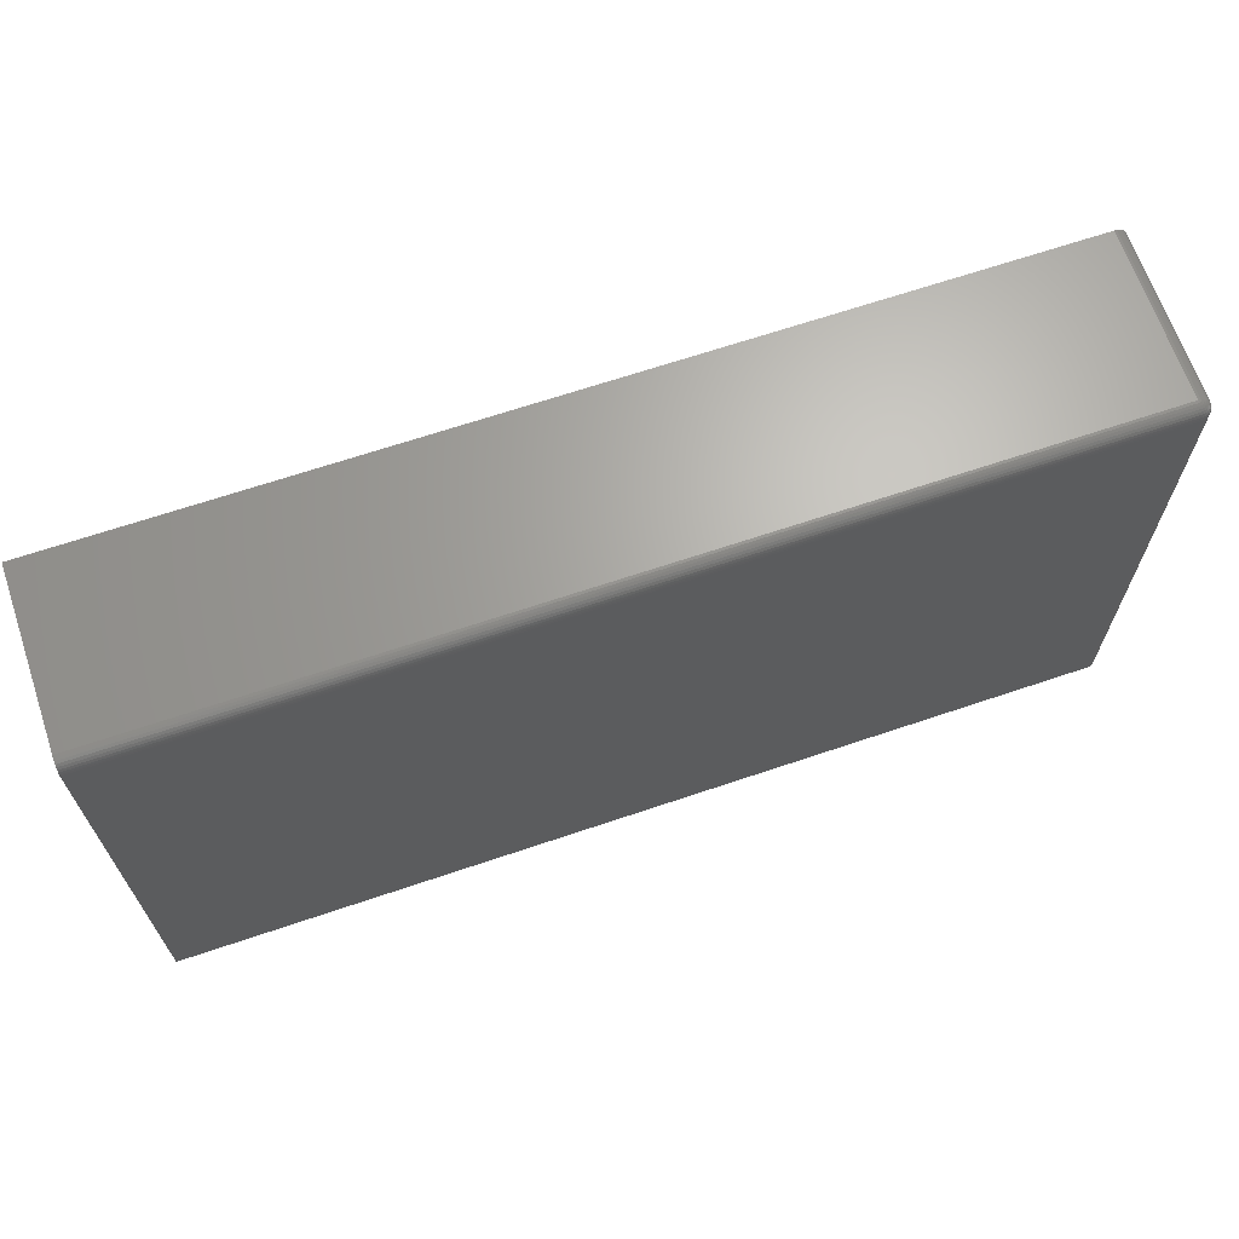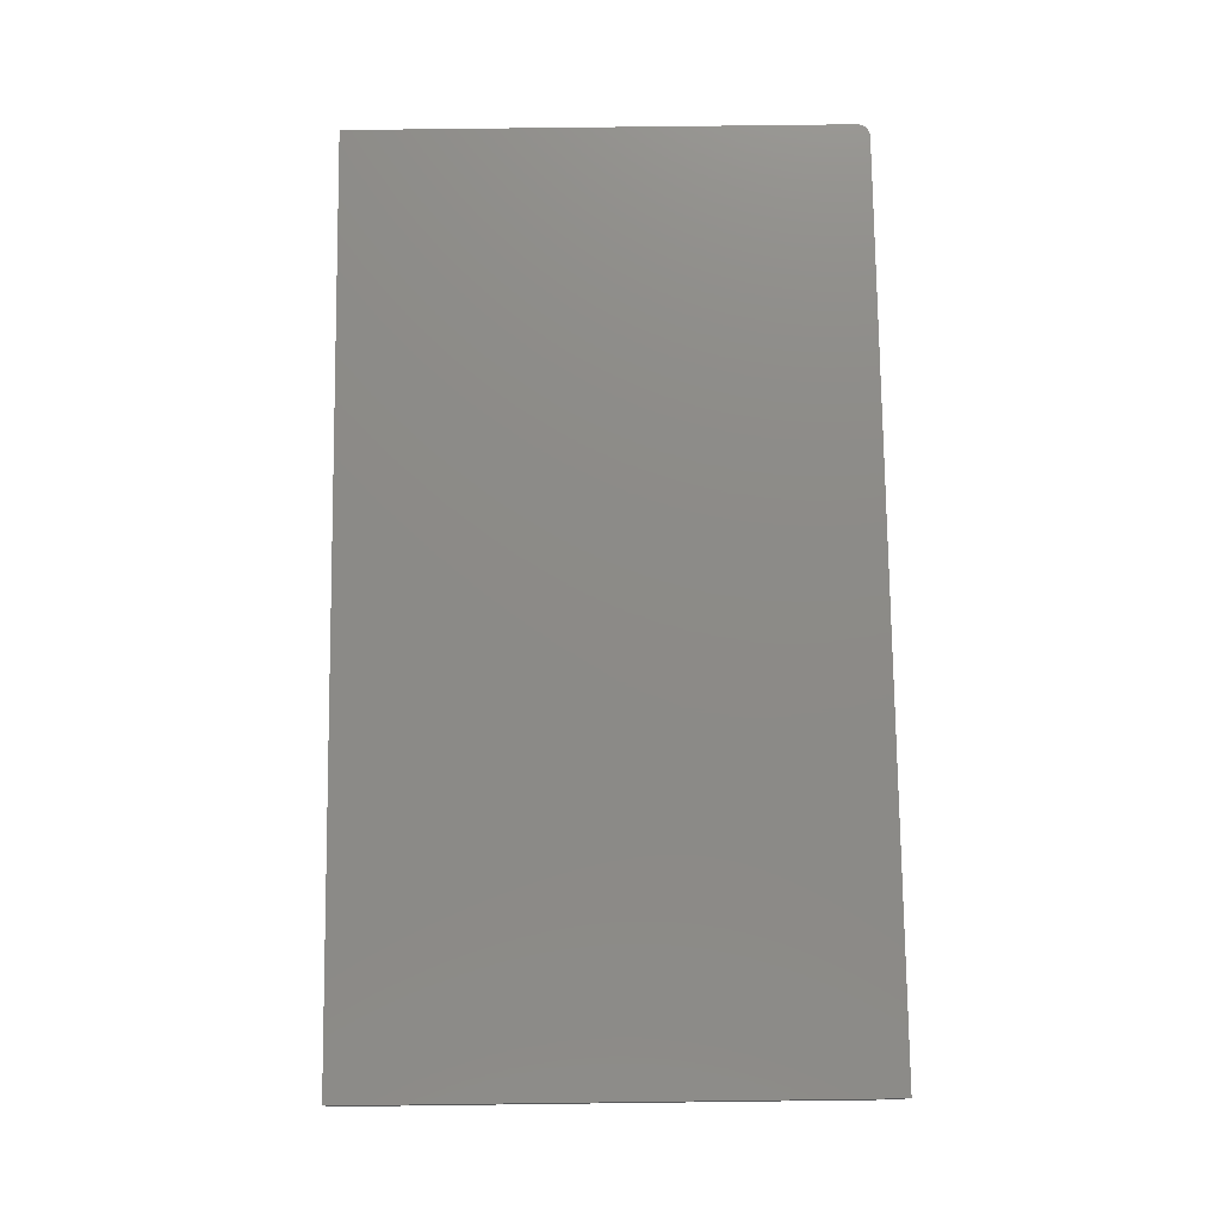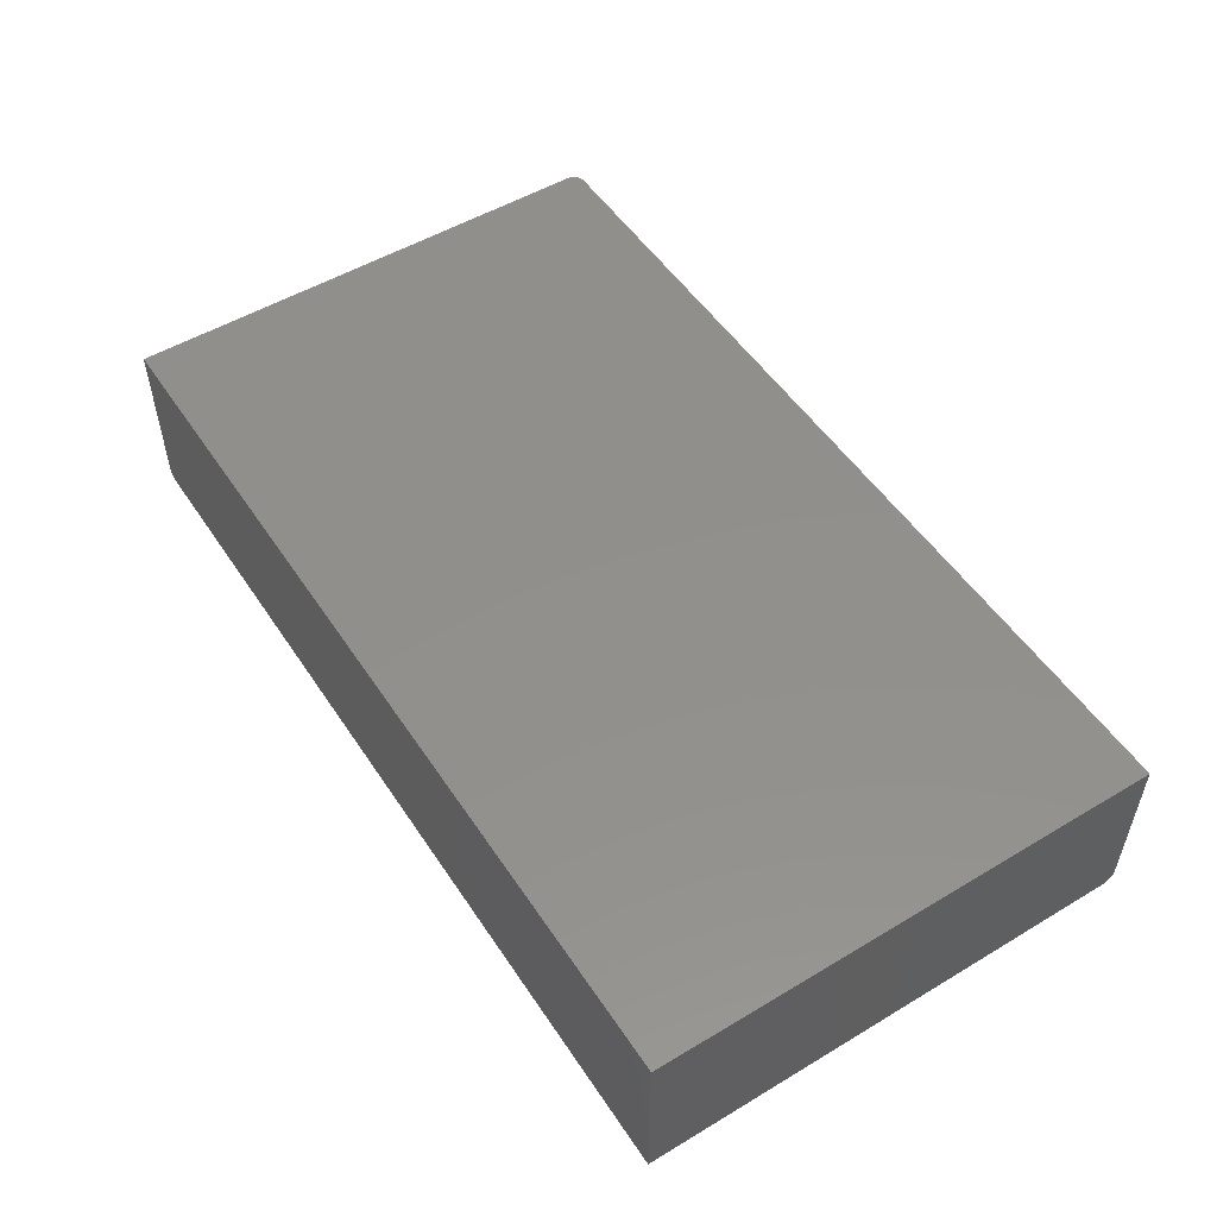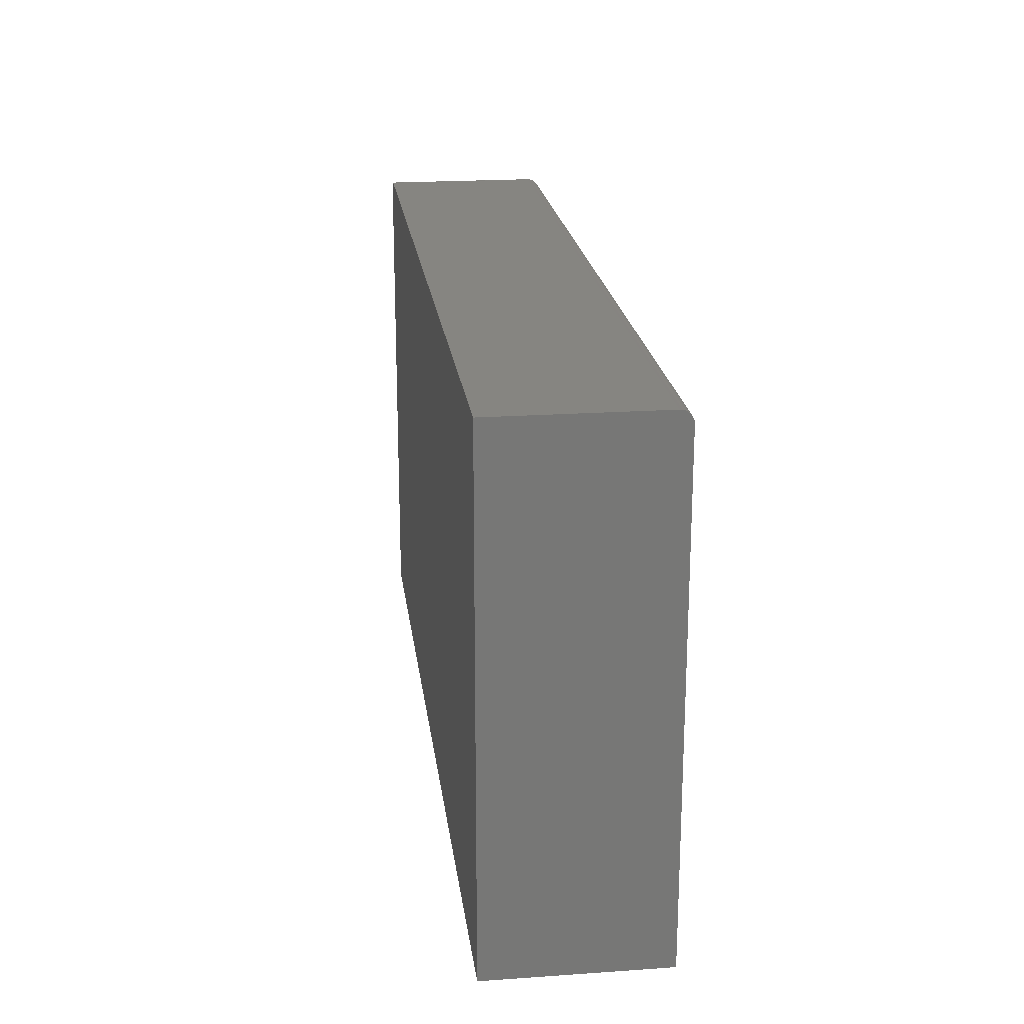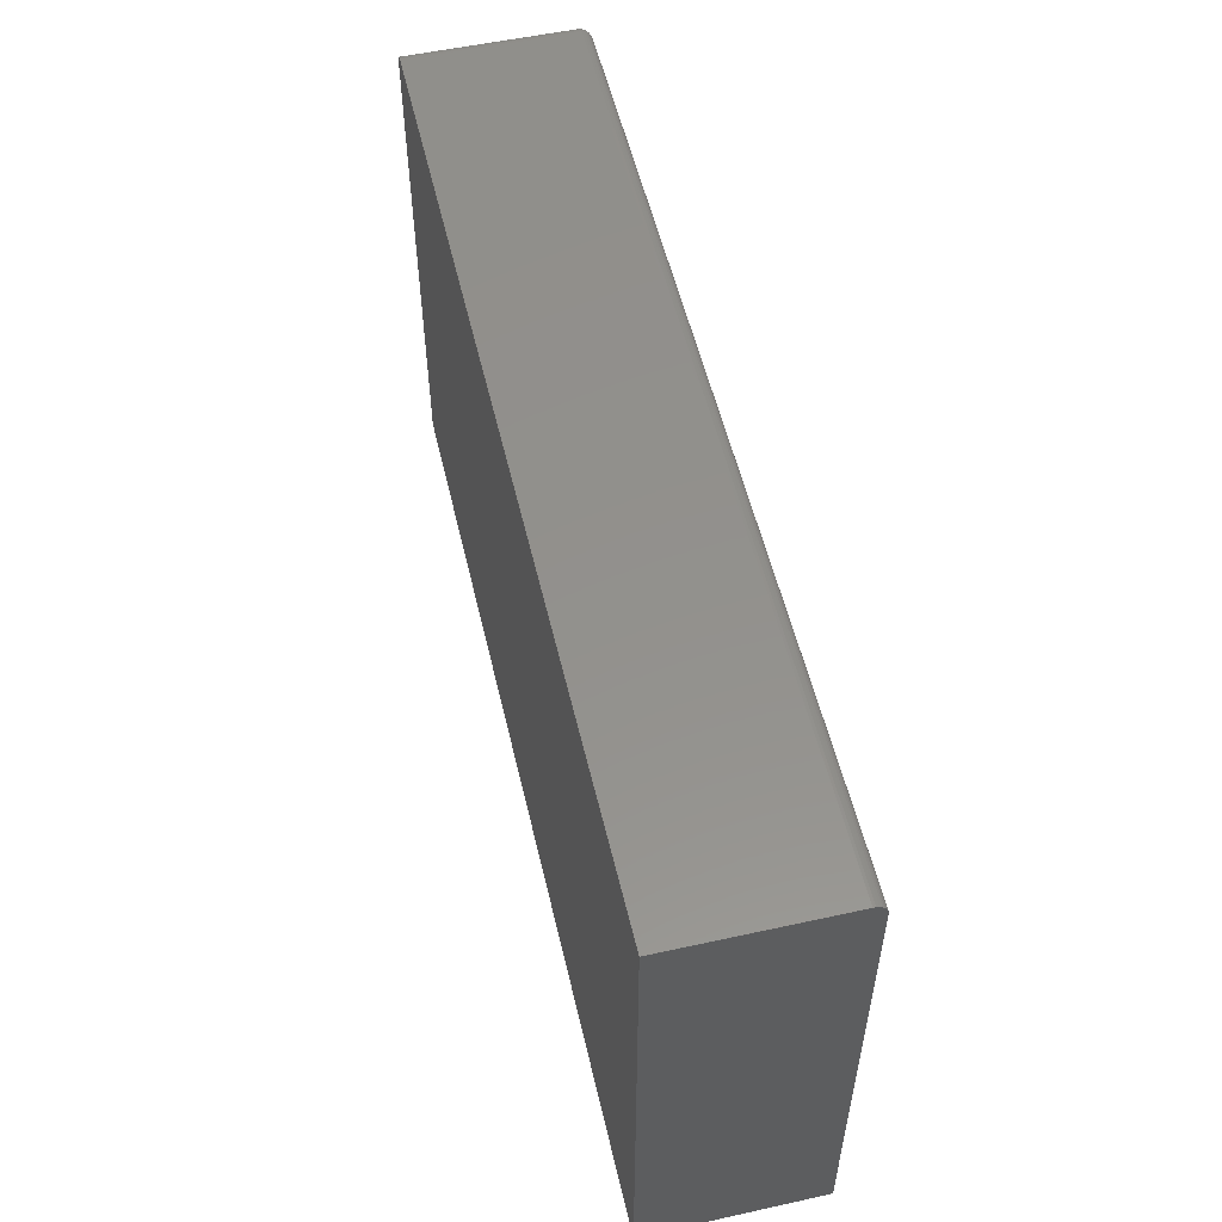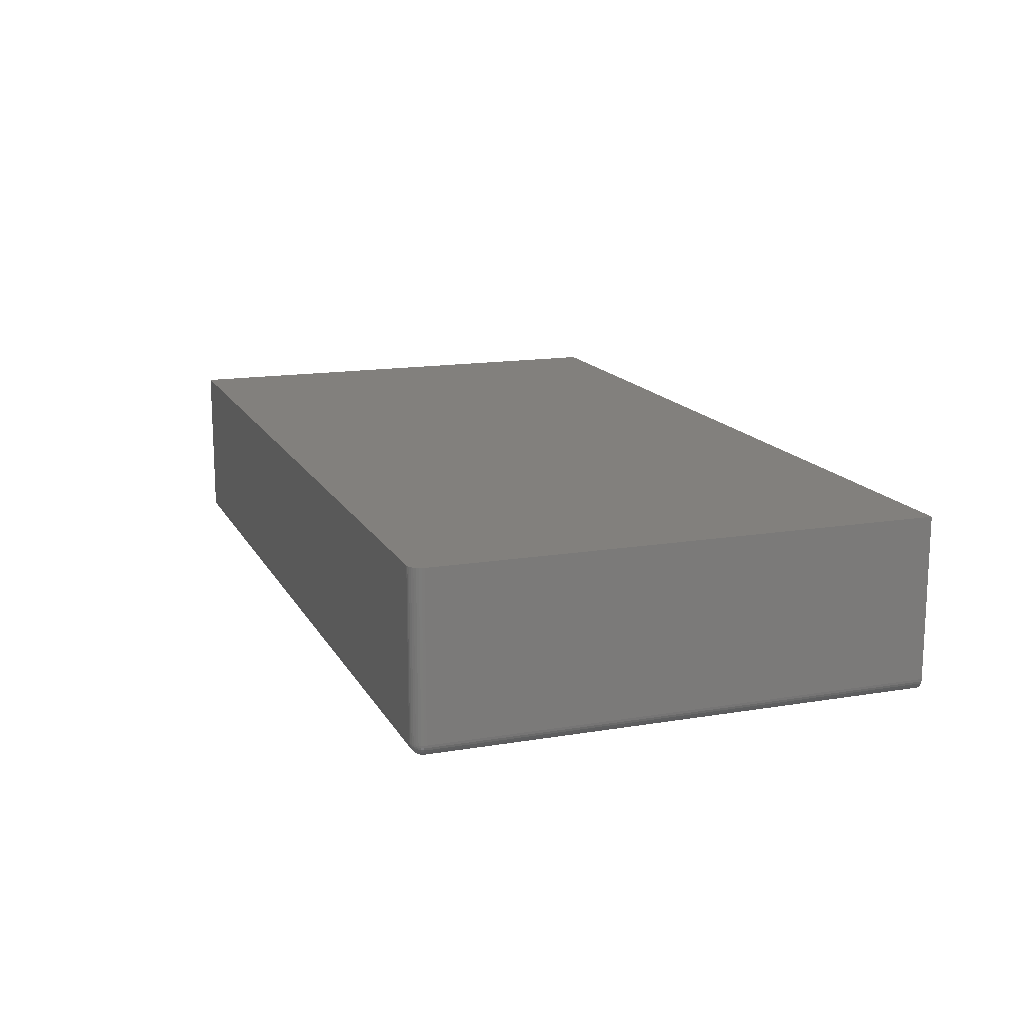
<metadata>
{"format":"stl","ext":"stl","renderer":"f3d","projection":"perspective","resolution":1024,"background":"white","views":[{"elev":66.4,"azim":161.2,"up":"+Y"},{"elev":76.8,"azim":89.3,"up":"+Z"},{"elev":52.2,"azim":57.2,"up":"+Z"},{"elev":20.9,"azim":82.9,"up":"+Y"},{"elev":54.4,"azim":76.9,"up":"+Y"},{"elev":14.9,"azim":-109.7,"up":"+Z"}]}
</metadata>
<code>
# stl→obj: 99 verts, 194 faces
v -0.7344 0.4532 0
v -0.7344 -0.1719 0
v -0.7374 0.4532 0.0003002
v -0.7374 -0.1719 0.0003002
v -0.7404 0.4532 0.001189
v -0.7404 -0.1719 0.001189
v -0.7431 0.4532 0.002633
v -0.7431 -0.1719 0.002633
v -0.7454 0.4532 0.004576
v -0.7454 -0.1719 0.004576
v -0.7474 0.4532 0.006944
v -0.7474 -0.1719 0.006944
v -0.7488 0.4532 0.009646
v -0.7488 -0.1719 0.009646
v -0.7497 0.4532 0.01258
v -0.7497 -0.1719 0.01258
v -0.75 0.4532 0.01562
v -0.75 -0.1719 0.01562
v 0.3984 -0.1719 0
v 0.3984 0.4532 0
v -0.75 0.4532 0.2188
v -0.75 -0.1719 0.2188
v 0.3984 0.4688 0.2188
v 0.3984 0.4688 0.01562
v -0.7344 0.4688 0.2188
v -0.7344 0.4688 0.01562
v -0.7374 0.4685 0.2188
v -0.7404 0.4676 0.2188
v -0.7431 0.4662 0.2188
v -0.7454 0.4643 0.2188
v -0.7474 0.4619 0.2188
v -0.7488 0.4592 0.2188
v -0.7497 0.4563 0.2188
v 0.3984 -0.1719 0.2188
v 0.3984 0.4643 0.004576
v 0.3984 0.4662 0.006944
v 0.3984 0.4676 0.009646
v 0.3984 0.4685 0.01258
v 0.3984 0.4563 0.0003002
v 0.3984 0.4592 0.001189
v 0.3984 0.4619 0.002633
v -0.7344 0.4563 0.0003002
v -0.7344 0.4592 0.001189
v -0.7344 0.4619 0.002633
v -0.7344 0.4643 0.004576
v -0.7344 0.4662 0.006944
v -0.7344 0.4676 0.009646
v -0.7344 0.4685 0.01258
v -0.7497 0.4563 0.01562
v -0.7488 0.4592 0.01562
v -0.7474 0.4619 0.01562
v -0.7454 0.4643 0.01562
v -0.7431 0.4662 0.01562
v -0.7404 0.4676 0.01562
v -0.7374 0.4685 0.01562
v -0.7361 0.4685 0.01309
v -0.7355 0.4676 0.00976
v -0.7369 0.4685 0.01393
v -0.7377 0.4676 0.01065
v -0.7393 0.4676 0.0123
v -0.7494 0.4563 0.01264
v -0.7485 0.4592 0.01281
v -0.7471 0.4619 0.01309
v -0.7452 0.4643 0.01347
v -0.7429 0.4662 0.01393
v -0.7402 0.4676 0.01446
v -0.7374 0.4563 0.0005947
v -0.7372 0.4592 0.001467
v -0.7369 0.4619 0.002883
v -0.7365 0.4643 0.004789
v -0.7361 0.4662 0.007111
v -0.7402 0.4563 0.001467
v -0.7399 0.4592 0.002288
v -0.7393 0.4619 0.003622
v -0.7386 0.4643 0.005417
v -0.7377 0.4662 0.007605
v -0.7367 0.4676 0.0101
v -0.7429 0.4563 0.002883
v -0.7424 0.4592 0.003622
v -0.7416 0.4619 0.004823
v -0.7405 0.4643 0.006438
v -0.7392 0.4662 0.008407
v -0.7452 0.4563 0.004789
v -0.7446 0.4592 0.005417
v -0.7436 0.4619 0.006438
v -0.7422 0.4643 0.007812
v -0.7405 0.4662 0.009487
v -0.7386 0.4676 0.0114
v -0.7471 0.4563 0.007111
v -0.7464 0.4592 0.007605
v -0.7452 0.4619 0.008407
v -0.7436 0.4643 0.009487
v -0.7416 0.4662 0.0108
v -0.7485 0.4563 0.00976
v -0.7477 0.4592 0.0101
v -0.7464 0.4619 0.01065
v -0.7446 0.4643 0.0114
v -0.7424 0.4662 0.0123
v -0.7399 0.4676 0.01334
f 1 2 3
f 3 2 4
f 3 4 5
f 5 4 6
f 5 6 7
f 7 6 8
f 7 8 9
f 9 8 10
f 9 10 11
f 11 10 12
f 11 12 13
f 13 12 14
f 13 14 15
f 15 14 16
f 15 16 17
f 17 16 18
f 2 1 19
f 19 1 20
f 21 17 22
f 22 17 18
f 23 24 25
f 25 24 26
f 25 27 28
f 23 25 28
f 23 28 29
f 23 29 30
f 23 30 31
f 23 31 32
f 23 32 33
f 23 33 21
f 23 21 22
f 23 22 34
f 20 34 19
f 35 36 37
f 35 37 38
f 35 38 24
f 23 34 20
f 23 20 39
f 23 39 40
f 23 40 41
f 23 41 35
f 23 35 24
f 20 1 39
f 39 1 42
f 39 42 40
f 40 42 43
f 40 43 41
f 41 43 44
f 41 44 35
f 35 44 45
f 35 45 36
f 36 45 46
f 36 46 37
f 37 46 47
f 37 47 38
f 38 47 48
f 38 48 24
f 24 48 26
f 17 21 49
f 49 21 33
f 49 33 50
f 50 33 32
f 50 32 51
f 51 32 31
f 51 31 52
f 52 31 30
f 52 30 53
f 53 30 29
f 53 29 54
f 54 29 28
f 54 28 55
f 55 28 27
f 55 27 26
f 26 27 25
f 56 48 57
f 58 56 59
f 55 58 60
f 26 48 56
f 26 56 58
f 26 58 55
f 15 17 61
f 61 17 49
f 61 49 62
f 62 49 50
f 62 50 63
f 63 50 51
f 63 51 64
f 64 51 52
f 64 52 65
f 65 52 53
f 65 53 66
f 66 53 54
f 66 54 55
f 1 3 42
f 42 3 67
f 42 67 43
f 43 67 68
f 43 68 44
f 44 68 69
f 44 69 45
f 45 69 70
f 45 70 46
f 46 70 71
f 46 71 47
f 47 71 57
f 47 57 48
f 3 5 67
f 67 5 72
f 67 72 68
f 68 72 73
f 68 73 69
f 69 73 74
f 69 74 70
f 70 74 75
f 70 75 71
f 71 75 76
f 71 76 57
f 57 76 77
f 57 77 56
f 5 7 72
f 72 7 78
f 72 78 73
f 73 78 79
f 73 79 74
f 74 79 80
f 74 80 75
f 75 80 81
f 75 81 76
f 76 81 82
f 76 82 77
f 77 82 59
f 77 59 56
f 7 9 78
f 78 9 83
f 78 83 79
f 79 83 84
f 79 84 80
f 80 84 85
f 80 85 81
f 81 85 86
f 81 86 82
f 82 86 87
f 82 87 59
f 59 87 88
f 59 88 58
f 9 11 83
f 83 11 89
f 83 89 84
f 84 89 90
f 84 90 85
f 85 90 91
f 85 91 86
f 86 91 92
f 86 92 87
f 87 92 93
f 87 93 88
f 88 93 60
f 88 60 58
f 11 13 89
f 89 13 94
f 89 94 90
f 90 94 95
f 90 95 91
f 91 95 96
f 91 96 92
f 92 96 97
f 92 97 93
f 93 97 98
f 93 98 60
f 60 98 99
f 60 99 55
f 13 15 94
f 94 15 61
f 94 61 95
f 95 61 62
f 95 62 96
f 96 62 63
f 96 63 97
f 97 63 64
f 97 64 98
f 98 64 65
f 98 65 99
f 99 65 66
f 99 66 55
f 18 16 14
f 2 6 4
f 34 22 6
f 34 6 2
f 34 2 19
f 22 18 14
f 22 14 12
f 22 12 10
f 22 10 8
f 22 8 6

</code>
